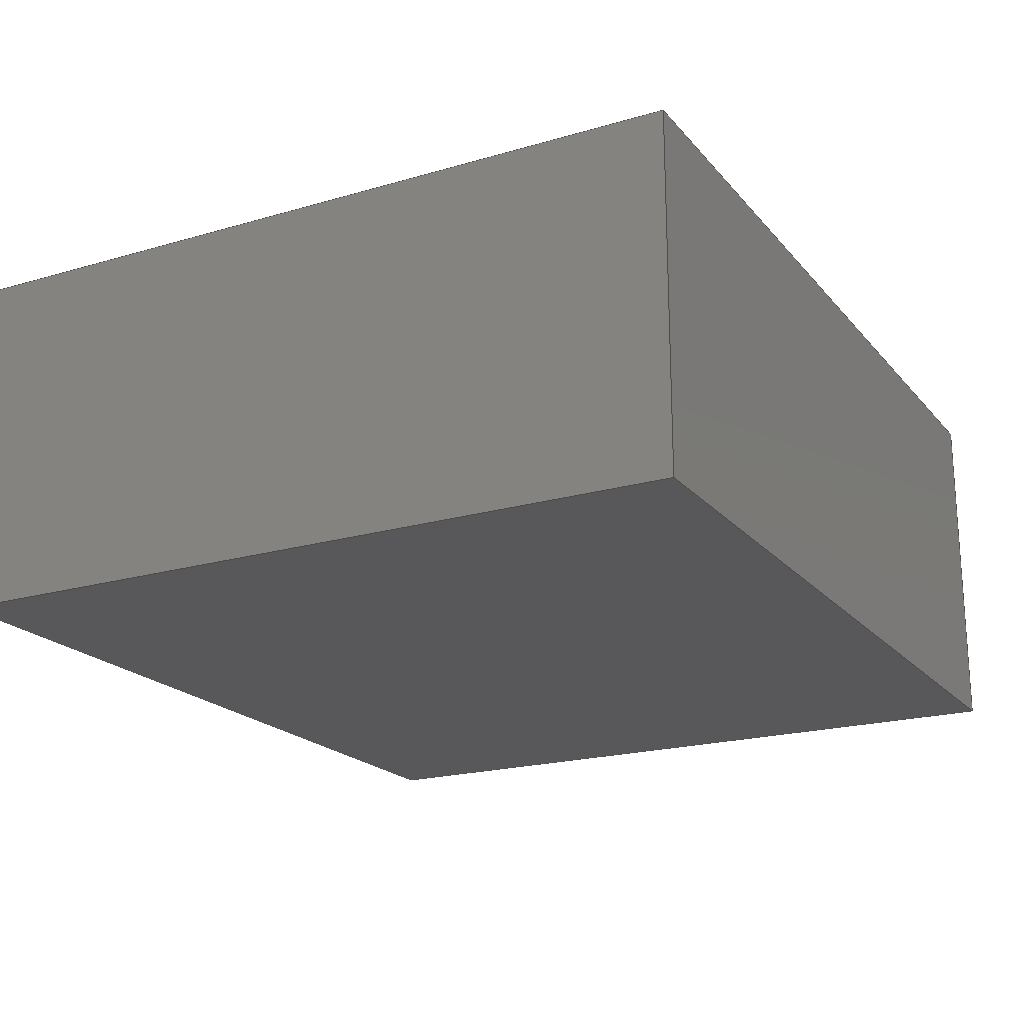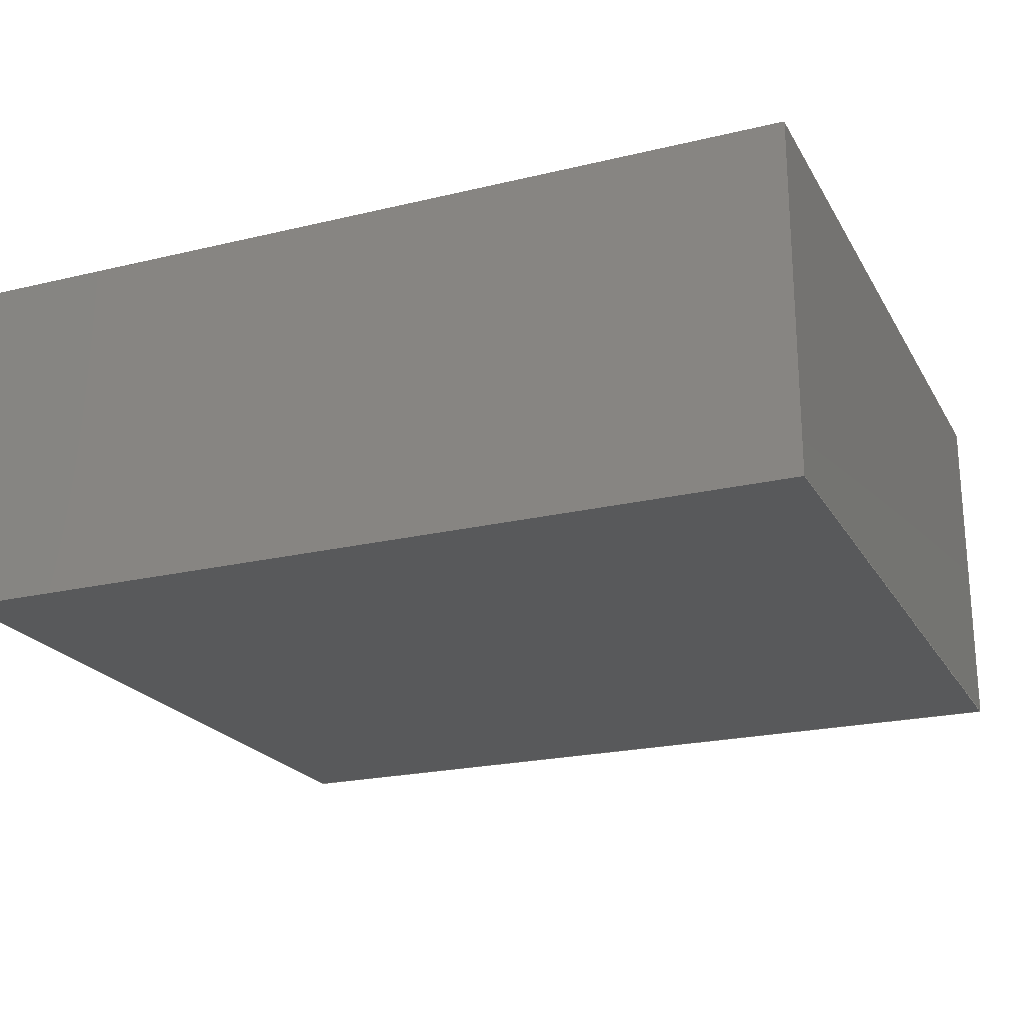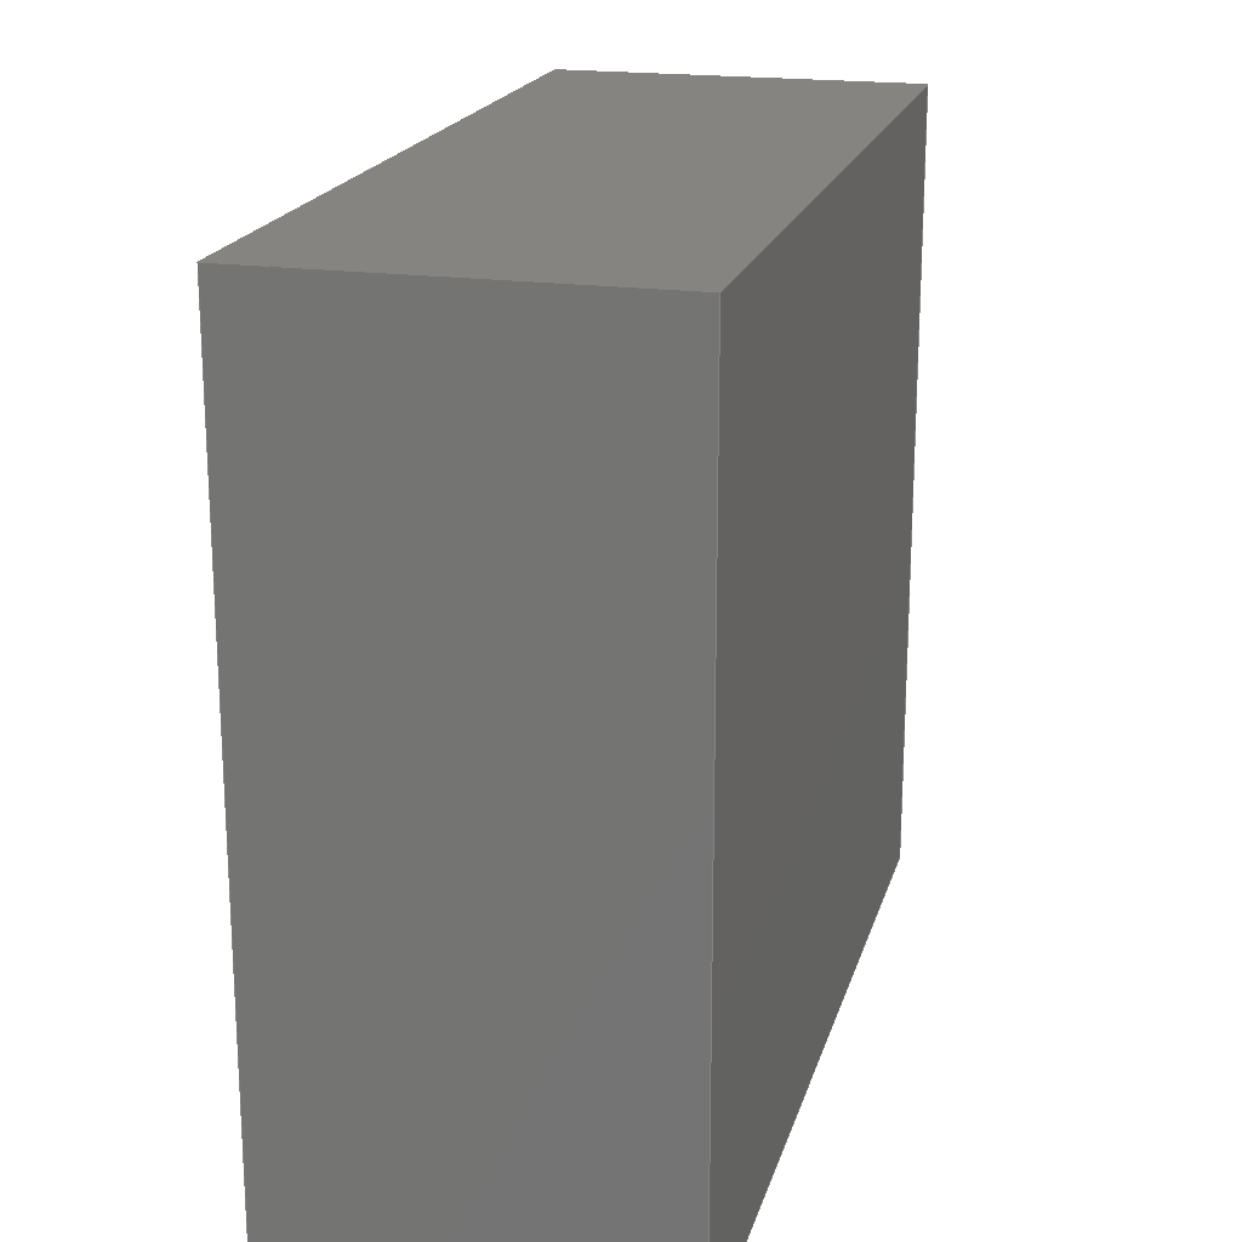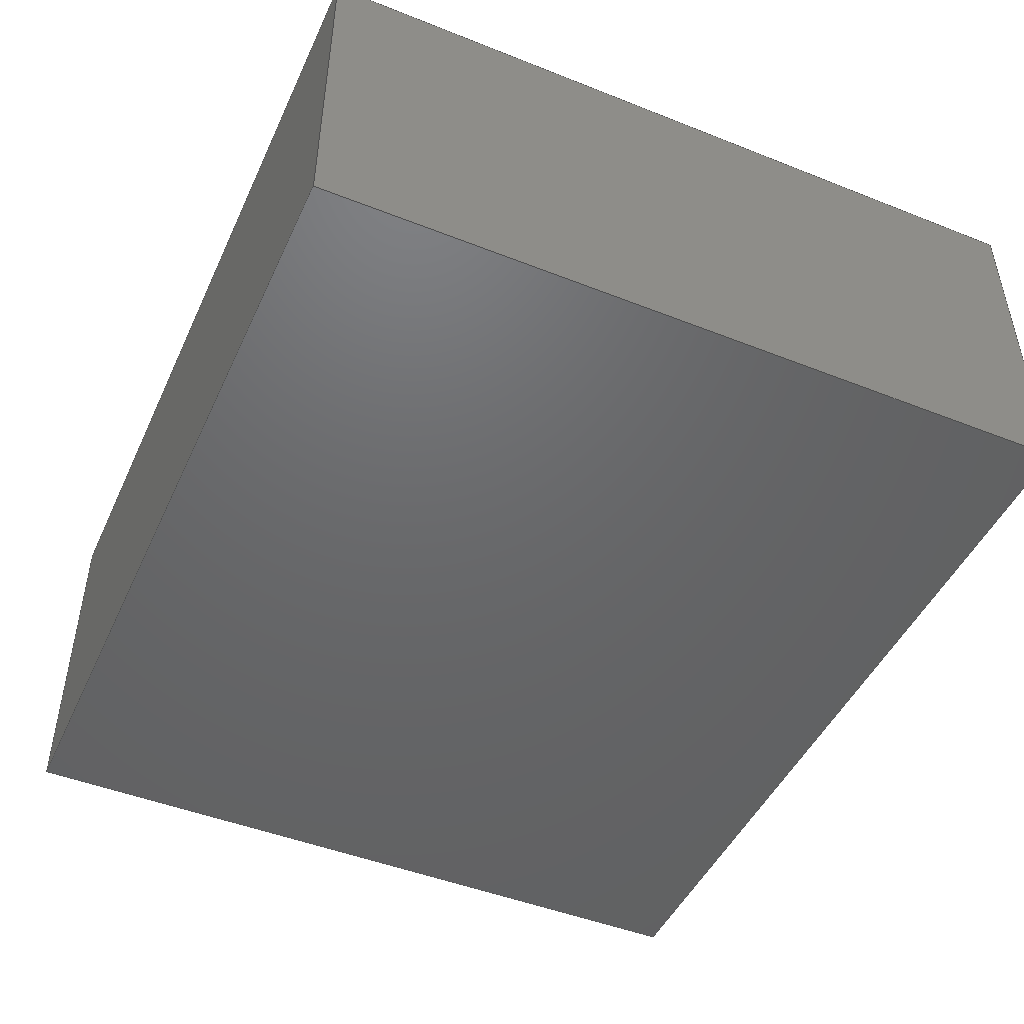
<metadata>
{"format":"step","ext":"step","renderer":"f3d","projection":"perspective","resolution":1024,"background":"white","views":[{"elev":-20.2,"azim":118.1,"up":"+Y"},{"elev":-21.9,"azim":22.8,"up":"+Y"},{"elev":19.6,"azim":-75.5,"up":"+Z"},{"elev":-47.3,"azim":-114.1,"up":"+Y"}]}
</metadata>
<code>
ISO-10303-21;
DATA;
#1 = DIRECTION ( 'NONE',  ( 1, -0, 0 ) ) ;
#2 = ORIENTED_EDGE ( 'NONE', *, *, #109, .T. ) ;
#3 = ADVANCED_FACE ( 'NONE', ( #138 ), #131, .F. ) ;
#4 = COORDINATED_UNIVERSAL_TIME_OFFSET ( 5, 0, .BEHIND. ) ;
#5 = AXIS2_PLACEMENT_3D ( 'NONE', #142, #74, #201 ) ;
#6 = LINE ( 'NONE', #38, #228 ) ;
#7 = DIRECTION ( 'NONE',  ( 1, 0, 0 ) ) ;
#8 = CARTESIAN_POINT ( 'NONE',  ( 0, 0.04331, 0 ) ) ;
#9 = CARTESIAN_POINT ( 'NONE',  ( 0.1063, 0.04331, 0 ) ) ;
#10 = VECTOR ( 'NONE', #130, 39.37 ) ;
#11 = CALENDAR_DATE ( 2019, 1, 8 ) ;
#12 = DIRECTION ( 'NONE',  ( -0, -1, -0 ) ) ;
#13 = DIRECTION ( 'NONE',  ( -0, -1, -0 ) ) ;
#14 = CC_DESIGN_PERSON_AND_ORGANIZATION_ASSIGNMENT ( #214, #106, ( #195 ) ) ;
#15 = CALENDAR_DATE ( 2019, 1, 8 ) ;
#16 = MANIFOLD_SOLID_BREP ( 'Boss-Extrude1', #43 ) ;
#17 = AXIS2_PLACEMENT_3D ( 'NONE', #76, #97, #164 ) ;
#18 = ORIENTED_EDGE ( 'NONE', *, *, #128, .F. ) ;
#19 = AXIS2_PLACEMENT_3D ( 'NONE', #64, #82, #78 ) ;
#20 = APPROVAL_DATE_TIME ( #194, #162 ) ;
#21 = ORIENTED_EDGE ( 'NONE', *, *, #219, .T. ) ;
#22 = DATE_AND_TIME ( #11, #111 ) ;
#23 = PLANE ( 'NONE',  #189 ) ;
#24 = PRODUCT_DEFINITION ( 'UNKNOWN', '', #197, #105 ) ;
#25 = CALENDAR_DATE ( 2019, 1, 8 ) ;
#26 = DIRECTION ( 'NONE',  ( 0, 0, -1 ) ) ;
#27 = EDGE_LOOP ( 'NONE', ( #198, #211, #213, #87 ) ) ;
#28 = CARTESIAN_POINT ( 'NONE',  ( 0, 0, 0 ) ) ;
#29 = APPROVAL_STATUS ( 'not_yet_approved' ) ;
#30 = VECTOR ( 'NONE', #33, 39.37 ) ;
#31 = VERTEX_POINT ( 'NONE', #177 ) ;
#32 = LOCAL_TIME ( 19, 6, 13, #70 ) ;
#33 = DIRECTION ( 'NONE',  ( -0, -1, -0 ) ) ;
#34 = VECTOR ( 'NONE', #55, 39.37 ) ;
#35 = CC_DESIGN_PERSON_AND_ORGANIZATION_ASSIGNMENT ( #216, #101, ( #197 ) ) ;
#36 = VERTEX_POINT ( 'NONE', #59 ) ;
#37 = APPROVAL ( #60, 'UNSPECIFIED' ) ;
#38 = CARTESIAN_POINT ( 'NONE',  ( 0, 0.04331, 0 ) ) ;
#39 = DIRECTION ( 'NONE',  ( 0, 0, -1 ) ) ;
#40 = CARTESIAN_POINT ( 'NONE',  ( 0.1063, 0, -0.09449 ) ) ;
#41 =( GEOMETRIC_REPRESENTATION_CONTEXT ( 3 ) GLOBAL_UNCERTAINTY_ASSIGNED_CONTEXT ( ( #176 ) ) GLOBAL_UNIT_ASSIGNED_CONTEXT ( ( #45, #85, #115 ) ) REPRESENTATION_CONTEXT ( 'NONE', 'WORKASPACE' ) );
#42 = PERSON_AND_ORGANIZATION_ROLE ( 'creator' ) ;
#43 = CLOSED_SHELL ( 'NONE', ( #81, #3, #73, #225, #129, #180 ) ) ;
#44 = PERSON_AND_ORGANIZATION_ROLE ( 'classification_officer' ) ;
#45 =( CONVERSION_BASED_UNIT ( 'INCH', #125 ) LENGTH_UNIT ( ) NAMED_UNIT ( #165 ) );
#46 = LINE ( 'NONE', #8, #174 ) ;
#47 = MECHANICAL_CONTEXT ( 'NONE', #102, 'mechanical' ) ;
#48 = VECTOR ( 'NONE', #13, 39.37 ) ;
#49 = ORIENTED_EDGE ( 'NONE', *, *, #238, .T. ) ;
#50 = APPROVAL_PERSON_ORGANIZATION ( #157, #86, #147 ) ;
#51 = CC_DESIGN_APPROVAL ( #37, ( #24 ) ) ;
#52 = COORDINATED_UNIVERSAL_TIME_OFFSET ( 5, 0, .BEHIND. ) ;
#53 = CARTESIAN_POINT ( 'NONE',  ( 0, 0, -0.09449 ) ) ;
#54 = ORIENTED_EDGE ( 'NONE', *, *, #77, .T. ) ;
#55 = DIRECTION ( 'NONE',  ( 0, 0, -1 ) ) ;
#56 = DIRECTION ( 'NONE',  ( -0, -1, -0 ) ) ;
#57 = AXIS2_PLACEMENT_3D ( 'NONE', #160, #39, #200 ) ;
#58 = FACE_OUTER_BOUND ( 'NONE', #27, .T. ) ;
#59 = CARTESIAN_POINT ( 'NONE',  ( 0, 0.04331, 0 ) ) ;
#60 = APPROVAL_STATUS ( 'not_yet_approved' ) ;
#61 = CARTESIAN_POINT ( 'NONE',  ( 0, 0.04331, 0 ) ) ;
#62 = DATE_AND_TIME ( #171, #98 ) ;
#63 = LINE ( 'NONE', #9, #30 ) ;
#64 = CARTESIAN_POINT ( 'NONE',  ( 0, 0.04331, -0.09449 ) ) ;
#65 = ORIENTED_EDGE ( 'NONE', *, *, #121, .F. ) ;
#66 = APPLICATION_PROTOCOL_DEFINITION ( 'international standard', 'config_control_design', 1994, #102 ) ;
#67 = VERTEX_POINT ( 'NONE', #96 ) ;
#68 = AXIS2_PLACEMENT_3D ( 'NONE', #80, #230, #7 ) ;
#69 = ORIENTED_EDGE ( 'NONE', *, *, #235, .F. ) ;
#70 = COORDINATED_UNIVERSAL_TIME_OFFSET ( 5, 0, .BEHIND. ) ;
#71 = LINE ( 'NONE', #123, #34 ) ;
#72 = EDGE_LOOP ( 'NONE', ( #104, #175, #69, #54 ) ) ;
#73 = ADVANCED_FACE ( 'NONE', ( #218 ), #23, .F. ) ;
#74 = DIRECTION ( 'NONE',  ( 0, -1, 0 ) ) ;
#75 = PERSON_AND_ORGANIZATION ( #170, #199 ) ;
#76 = CARTESIAN_POINT ( 'NONE',  ( 0, 0, 0 ) ) ;
#77 = EDGE_CURVE ( 'NONE', #36, #31, #6, .T. ) ;
#78 = DIRECTION ( 'NONE',  ( 1, 0, -0 ) ) ;
#79 = VECTOR ( 'NONE', #148, 39.37 ) ;
#80 = CARTESIAN_POINT ( 'NONE',  ( 0, 0, 0 ) ) ;
#81 = ADVANCED_FACE ( 'NONE', ( #122 ), #179, .F. ) ;
#82 = DIRECTION ( 'NONE',  ( 0, 0, 1 ) ) ;
#83 = APPROVAL_STATUS ( 'not_yet_approved' ) ;
#84 = FACE_OUTER_BOUND ( 'NONE', #114, .T. ) ;
#85 =( NAMED_UNIT ( * ) PLANE_ANGLE_UNIT ( ) SI_UNIT ( $, .RADIAN. ) );
#86 = APPROVAL ( #29, 'UNSPECIFIED' ) ;
#87 = ORIENTED_EDGE ( 'NONE', *, *, #121, .T. ) ;
#88 = LOCAL_TIME ( 19, 6, 13, #236 ) ;
#89 = EDGE_CURVE ( 'NONE', #206, #159, #166, .T. ) ;
#90 = VECTOR ( 'NONE', #133, 39.37 ) ;
#91 = VECTOR ( 'NONE', #12, 39.37 ) ;
#92 = VERTEX_POINT ( 'NONE', #53 ) ;
#93 = CALENDAR_DATE ( 2019, 1, 8 ) ;
#94 = CC_DESIGN_PERSON_AND_ORGANIZATION_ASSIGNMENT ( #139, #150, ( #24 ) ) ;
#95 = VECTOR ( 'NONE', #127, 39.37 ) ;
#96 = CARTESIAN_POINT ( 'NONE',  ( 0.1063, 0.04331, -0.09449 ) ) ;
#97 = DIRECTION ( 'NONE',  ( 0, -1, 0 ) ) ;
#98 = LOCAL_TIME ( 19, 6, 13, #4 ) ;
#99 = DIRECTION ( 'NONE',  ( 0, 0, 1 ) ) ;
#100 = ORIENTED_EDGE ( 'NONE', *, *, #192, .F. ) ;
#101 = PERSON_AND_ORGANIZATION_ROLE ( 'design_supplier' ) ;
#102 = APPLICATION_CONTEXT ( 'configuration controlled 3d designs of mechanical parts and assemblies' ) ;
#103 = APPROVAL_DATE_TIME ( #62, #86 ) ;
#104 = ORIENTED_EDGE ( 'NONE', *, *, #192, .T. ) ;
#105 = DESIGN_CONTEXT ( 'detailed design', #227, 'design' ) ;
#106 = PERSON_AND_ORGANIZATION_ROLE ( 'design_owner' ) ;
#107 = ORIENTED_EDGE ( 'NONE', *, *, #89, .F. ) ;
#108 = ORIENTED_EDGE ( 'NONE', *, *, #209, .F. ) ;
#109 = EDGE_CURVE ( 'NONE', #92, #31, #153, .T. ) ;
#110 = ORIENTED_EDGE ( 'NONE', *, *, #89, .T. ) ;
#111 = LOCAL_TIME ( 19, 6, 13, #173 ) ;
#112 = DIRECTION ( 'NONE',  ( -1, -0, -0 ) ) ;
#113 = CC_DESIGN_DATE_AND_TIME_ASSIGNMENT ( #233, #207, ( #24 ) ) ;
#114 = EDGE_LOOP ( 'NONE', ( #155, #205, #65, #21 ) ) ;
#115 =( NAMED_UNIT ( * ) SI_UNIT ( $, .STERADIAN. ) SOLID_ANGLE_UNIT ( ) );
#116 = ORIENTED_EDGE ( 'NONE', *, *, #77, .F. ) ;
#117 = APPROVAL_PERSON_ORGANIZATION ( #134, #37, #208 ) ;
#118 = SECURITY_CLASSIFICATION_LEVEL ( 'unclassified' ) ;
#119 = CC_DESIGN_APPROVAL ( #86, ( #197 ) ) ;
#120 = PERSON_AND_ORGANIZATION ( #170, #199 ) ;
#121 = EDGE_CURVE ( 'NONE', #67, #152, #191, .T. ) ;
#122 = FACE_OUTER_BOUND ( 'NONE', #132, .T. ) ;
#123 = CARTESIAN_POINT ( 'NONE',  ( 0.1063, 0.04331, 0 ) ) ;
#124 = CC_DESIGN_PERSON_AND_ORGANIZATION_ASSIGNMENT ( #163, #42, ( #197 ) ) ;
#125 = LENGTH_MEASURE_WITH_UNIT ( LENGTH_MEASURE( 0.0254 ), #185 );
#126 = CARTESIAN_POINT ( 'NONE',  ( 0.1063, 0, 0 ) ) ;
#127 = DIRECTION ( 'NONE',  ( -1, -0, -0 ) ) ;
#128 = EDGE_CURVE ( 'NONE', #182, #67, #71, .T. ) ;
#129 = ADVANCED_FACE ( 'NONE', ( #58 ), #143, .F. ) ;
#130 = DIRECTION ( 'NONE',  ( -0, -0, 1 ) ) ;
#131 = PLANE ( 'NONE',  #57 ) ;
#132 = EDGE_LOOP ( 'NONE', ( #2, #116, #108, #239 ) ) ;
#133 = DIRECTION ( 'NONE',  ( 1, 0, 0 ) ) ;
#134 = PERSON_AND_ORGANIZATION ( #170, #199 ) ;
#135 = DIRECTION ( 'NONE',  ( -0, -0, 1 ) ) ;
#136 = FACE_OUTER_BOUND ( 'NONE', #144, .T. ) ;
#137 = CARTESIAN_POINT ( 'NONE',  ( 0, 0, 0 ) ) ;
#138 = FACE_OUTER_BOUND ( 'NONE', #72, .T. ) ;
#139 = PERSON_AND_ORGANIZATION ( #170, #199 ) ;
#140 = EDGE_CURVE ( 'NONE', #159, #92, #237, .T. ) ;
#141 = VECTOR ( 'NONE', #112, 39.37 ) ;
#142 = CARTESIAN_POINT ( 'NONE',  ( 0, 0.04331, 0 ) ) ;
#143 = PLANE ( 'NONE',  #5 ) ;
#144 = EDGE_LOOP ( 'NONE', ( #193, #190, #107, #100 ) ) ;
#145 = DIRECTION ( 'NONE',  ( 0, 0, -1 ) ) ;
#146 = SHAPE_DEFINITION_REPRESENTATION ( #154, #229 ) ;
#147 = APPROVAL_ROLE ( '' ) ;
#148 = DIRECTION ( 'NONE',  ( 1, 0, 0 ) ) ;
#149 = EDGE_LOOP ( 'NONE', ( #110, #220, #18, #49 ) ) ;
#150 = PERSON_AND_ORGANIZATION_ROLE ( 'creator' ) ;
#151 = CC_DESIGN_PERSON_AND_ORGANIZATION_ASSIGNMENT ( #120, #44, ( #215 ) ) ;
#152 = VERTEX_POINT ( 'NONE', #204 ) ;
#153 = LINE ( 'NONE', #28, #10 ) ;
#154 = PRODUCT_DEFINITION_SHAPE ( 'NONE', 'NONE',  #24 ) ;
#155 = ORIENTED_EDGE ( 'NONE', *, *, #140, .T. ) ;
#156 = LOCAL_TIME ( 19, 6, 13, #52 ) ;
#157 = PERSON_AND_ORGANIZATION ( #170, #199 ) ;
#158 = LINE ( 'NONE', #61, #90 ) ;
#159 = VERTEX_POINT ( 'NONE', #40 ) ;
#160 = CARTESIAN_POINT ( 'NONE',  ( 0, 0.04331, 0 ) ) ;
#161 = CARTESIAN_POINT ( 'NONE',  ( 0, 0.04331, 0 ) ) ;
#162 = APPROVAL ( #83, 'UNSPECIFIED' ) ;
#163 = PERSON_AND_ORGANIZATION ( #170, #199 ) ;
#164 = DIRECTION ( 'NONE',  ( 0, -0, -1 ) ) ;
#165 = DIMENSIONAL_EXPONENTS ( 1, 0, 0, 0, 0, 0, 0 ) ;
#166 = LINE ( 'NONE', #126, #172 ) ;
#167 = PLANE ( 'NONE',  #17 ) ;
#168 = APPROVAL_ROLE ( '' ) ;
#169 = CARTESIAN_POINT ( 'NONE',  ( 0.1063, 0, 0 ) ) ;
#170 = PERSON ( 'UNSPECIFIED', 'UNSPECIFIED', 'UNSPECIFIED', ('UNSPECIFIED'), ('UNSPECIFIED'), ('UNSPECIFIED') ) ;
#171 = CALENDAR_DATE ( 2019, 1, 8 ) ;
#172 = VECTOR ( 'NONE', #145, 39.37 ) ;
#173 = COORDINATED_UNIVERSAL_TIME_OFFSET ( 5, 0, .BEHIND. ) ;
#174 = VECTOR ( 'NONE', #135, 39.37 ) ;
#175 = ORIENTED_EDGE ( 'NONE', *, *, #238, .F. ) ;
#176 = UNCERTAINTY_MEASURE_WITH_UNIT (LENGTH_MEASURE( 1e-05 ), #45, 'distance_accuracy_value', 'NONE');
#177 = CARTESIAN_POINT ( 'NONE',  ( 0, 0, 0 ) ) ;
#178 = LINE ( 'NONE', #222, #91 ) ;
#179 = PLANE ( 'NONE',  #223 ) ;
#180 = ADVANCED_FACE ( 'NONE', ( #136 ), #167, .T. ) ;
#181 = DIRECTION ( 'NONE',  ( -1, 0, 0 ) ) ;
#182 = VERTEX_POINT ( 'NONE', #203 ) ;
#183 = APPROVAL_DATE_TIME ( #22, #37 ) ;
#184 = PLANE ( 'NONE',  #19 ) ;
#185 =( LENGTH_UNIT ( ) NAMED_UNIT ( * ) SI_UNIT ( $, .METRE. ) );
#186 = DATE_TIME_ROLE ( 'classification_date' ) ;
#187 = LINE ( 'NONE', #137, #79 ) ;
#188 = EDGE_CURVE ( 'NONE', #152, #92, #178, .T. ) ;
#189 = AXIS2_PLACEMENT_3D ( 'NONE', #221, #181, #99 ) ;
#190 = ORIENTED_EDGE ( 'NONE', *, *, #140, .F. ) ;
#191 = LINE ( 'NONE', #226, #141 ) ;
#192 = EDGE_CURVE ( 'NONE', #31, #206, #187, .T. ) ;
#193 = ORIENTED_EDGE ( 'NONE', *, *, #109, .F. ) ;
#194 = DATE_AND_TIME ( #15, #156 ) ;
#195 = PRODUCT ( 'LED', 'LED', '', ( #47 ) ) ;
#196 = LINE ( 'NONE', #234, #48 ) ;
#197 = PRODUCT_DEFINITION_FORMATION_WITH_SPECIFIED_SOURCE ( 'ANY', '', #195, .NOT_KNOWN. ) ;
#198 = ORIENTED_EDGE ( 'NONE', *, *, #209, .T. ) ;
#199 = ORGANIZATION ( 'UNSPECIFIED', 'UNSPECIFIED', '' ) ;
#200 = DIRECTION ( 'NONE',  ( -1, 0, -0 ) ) ;
#201 = DIRECTION ( 'NONE',  ( 0, -0, -1 ) ) ;
#202 = CC_DESIGN_APPROVAL ( #162, ( #215 ) ) ;
#203 = CARTESIAN_POINT ( 'NONE',  ( 0.1063, 0.04331, 0 ) ) ;
#204 = CARTESIAN_POINT ( 'NONE',  ( 0, 0.04331, -0.09449 ) ) ;
#205 = ORIENTED_EDGE ( 'NONE', *, *, #188, .F. ) ;
#206 = VERTEX_POINT ( 'NONE', #169 ) ;
#207 = DATE_TIME_ROLE ( 'creation_date' ) ;
#208 = APPROVAL_ROLE ( '' ) ;
#209 = EDGE_CURVE ( 'NONE', #152, #36, #46, .T. ) ;
#210 = DATE_AND_TIME ( #25, #32 ) ;
#211 = ORIENTED_EDGE ( 'NONE', *, *, #235, .T. ) ;
#212 = APPROVAL_PERSON_ORGANIZATION ( #75, #162, #168 ) ;
#213 = ORIENTED_EDGE ( 'NONE', *, *, #128, .T. ) ;
#214 = PERSON_AND_ORGANIZATION ( #170, #199 ) ;
#215 = SECURITY_CLASSIFICATION ( '', '', #118 ) ;
#216 = PERSON_AND_ORGANIZATION ( #170, #199 ) ;
#217 = CC_DESIGN_SECURITY_CLASSIFICATION ( #215, ( #197 ) ) ;
#218 = FACE_OUTER_BOUND ( 'NONE', #149, .T. ) ;
#219 = EDGE_CURVE ( 'NONE', #67, #159, #196, .T. ) ;
#220 = ORIENTED_EDGE ( 'NONE', *, *, #219, .F. ) ;
#221 = CARTESIAN_POINT ( 'NONE',  ( 0.1063, 0.04331, 0 ) ) ;
#222 = CARTESIAN_POINT ( 'NONE',  ( 0, 0.04331, -0.09449 ) ) ;
#223 = AXIS2_PLACEMENT_3D ( 'NONE', #161, #1, #26 ) ;
#224 = CARTESIAN_POINT ( 'NONE',  ( 0, 0, -0.09449 ) ) ;
#225 = ADVANCED_FACE ( 'NONE', ( #84 ), #184, .F. ) ;
#226 = CARTESIAN_POINT ( 'NONE',  ( 0, 0.04331, -0.09449 ) ) ;
#227 = APPLICATION_CONTEXT ( 'configuration controlled 3d designs of mechanical parts and assemblies' ) ;
#228 = VECTOR ( 'NONE', #56, 39.37 ) ;
#229 = ADVANCED_BREP_SHAPE_REPRESENTATION ( 'LED', ( #16, #68 ), #41 ) ;
#230 = DIRECTION ( 'NONE',  ( 0, 0, 1 ) ) ;
#231 = APPLICATION_PROTOCOL_DEFINITION ( 'international standard', 'config_control_design', 1994, #227 ) ;
#232 = CC_DESIGN_DATE_AND_TIME_ASSIGNMENT ( #210, #186, ( #215 ) ) ;
#233 = DATE_AND_TIME ( #93, #88 ) ;
#234 = CARTESIAN_POINT ( 'NONE',  ( 0.1063, 0.04331, -0.09449 ) ) ;
#235 = EDGE_CURVE ( 'NONE', #36, #182, #158, .T. ) ;
#236 = COORDINATED_UNIVERSAL_TIME_OFFSET ( 5, 0, .BEHIND. ) ;
#237 = LINE ( 'NONE', #224, #95 ) ;
#238 = EDGE_CURVE ( 'NONE', #182, #206, #63, .T. ) ;
#239 = ORIENTED_EDGE ( 'NONE', *, *, #188, .T. ) ;
#240 = PRODUCT_RELATED_PRODUCT_CATEGORY ( 'detail', '', ( #195 ) ) ;
ENDSEC;
END-ISO-10303-21;

</code>
